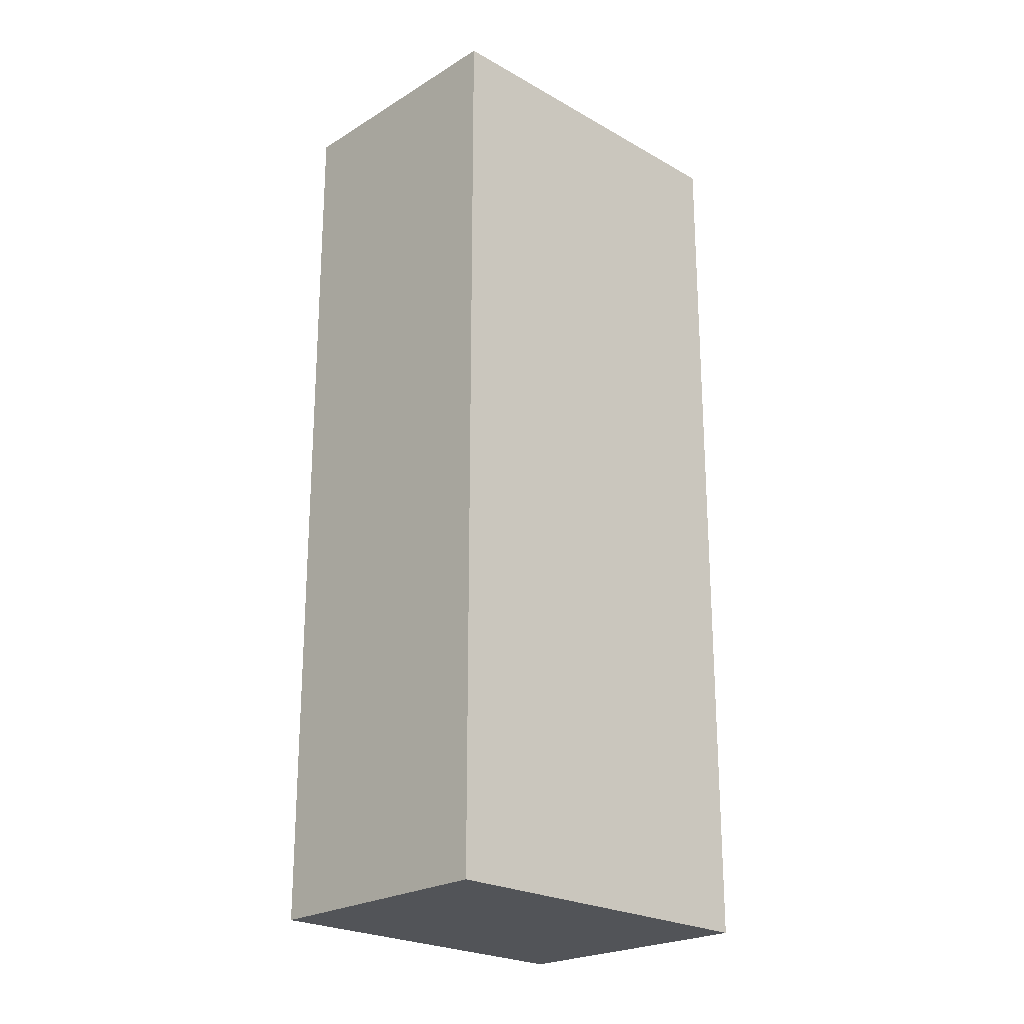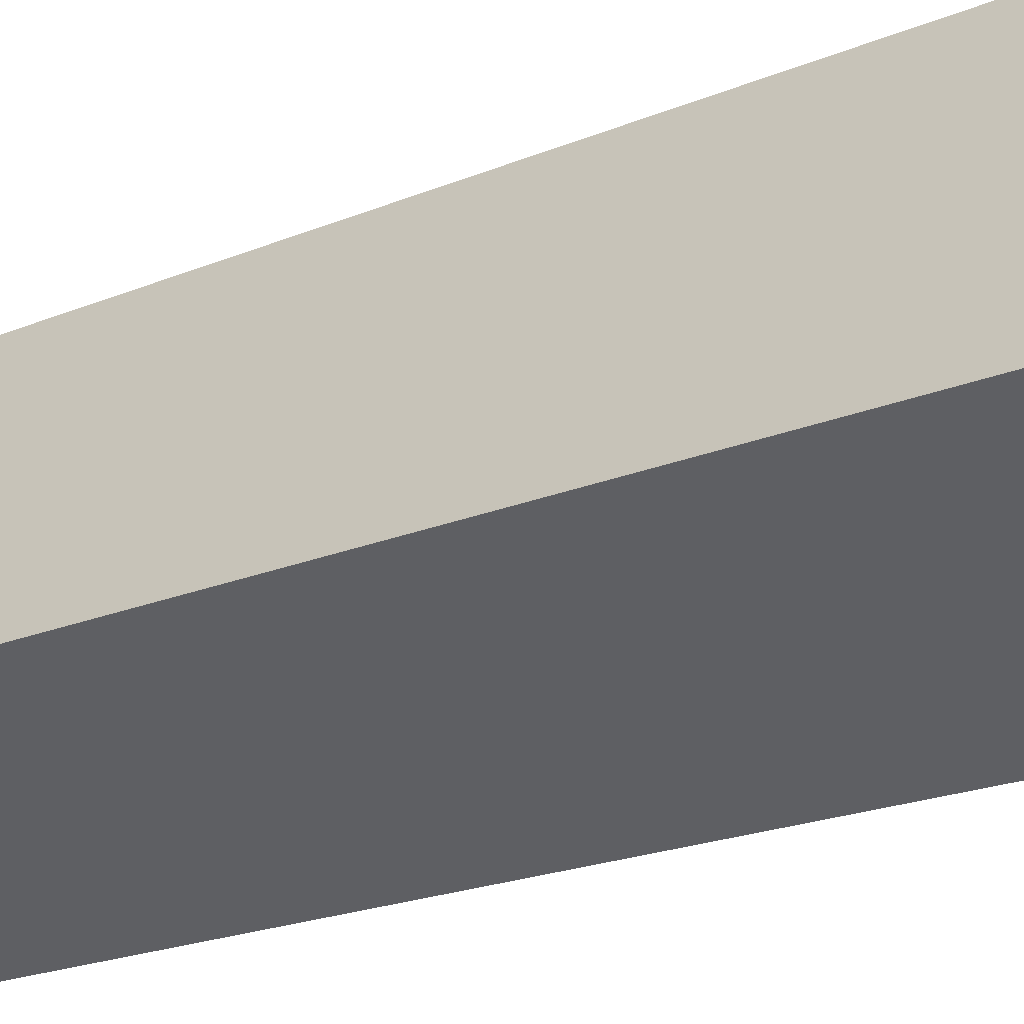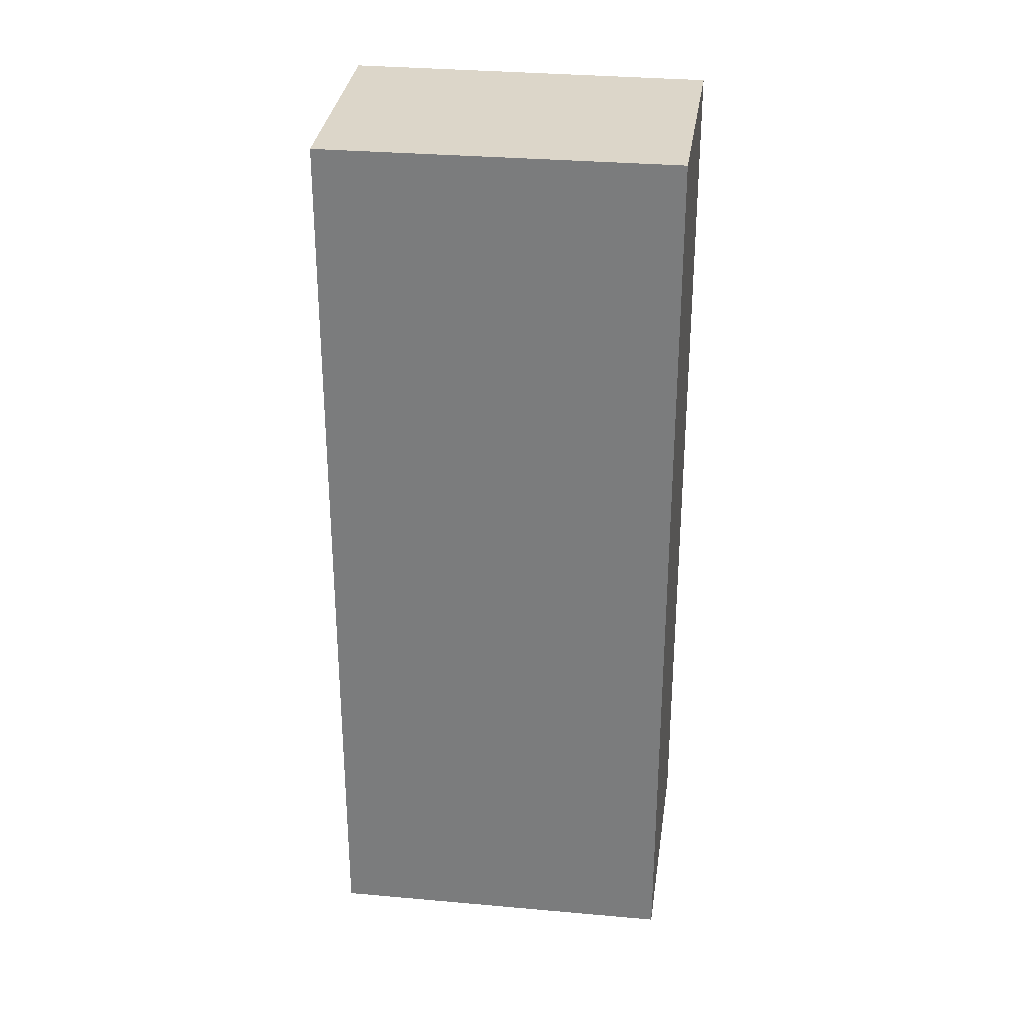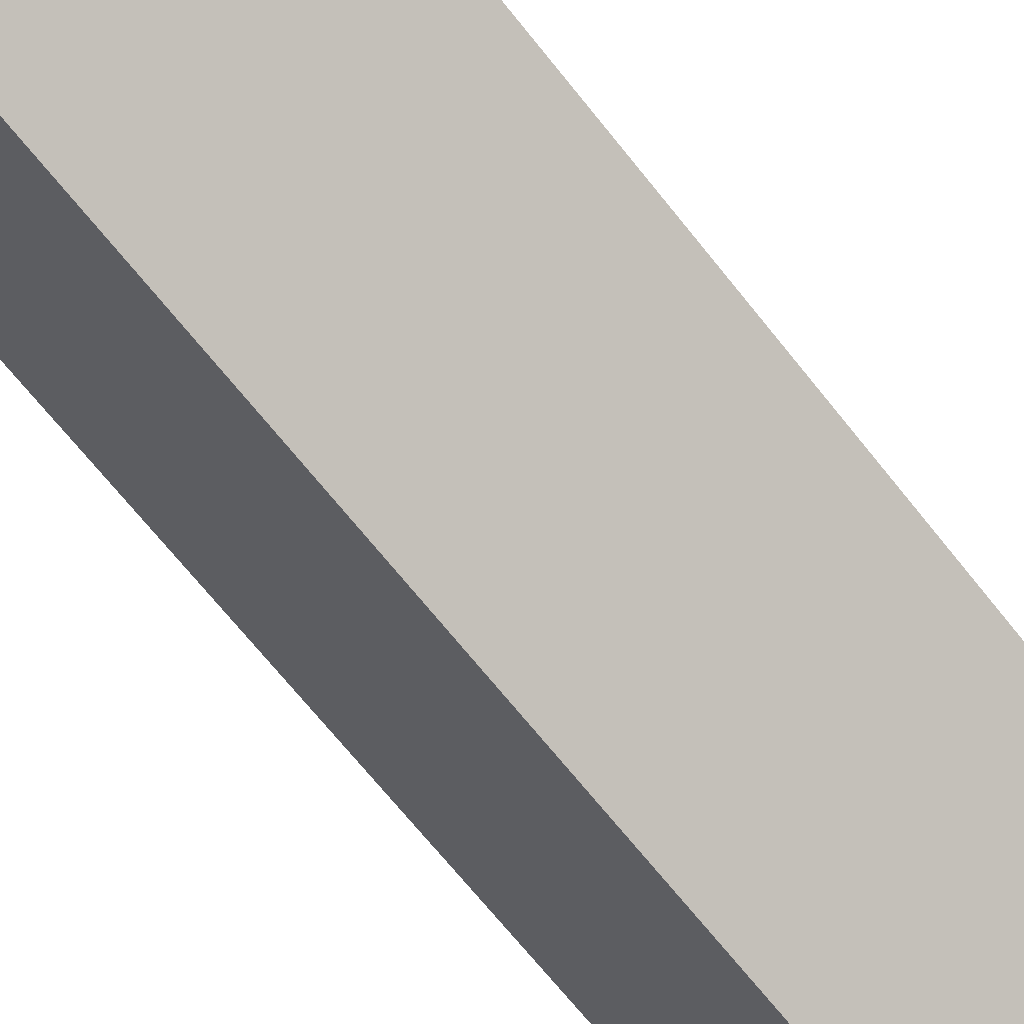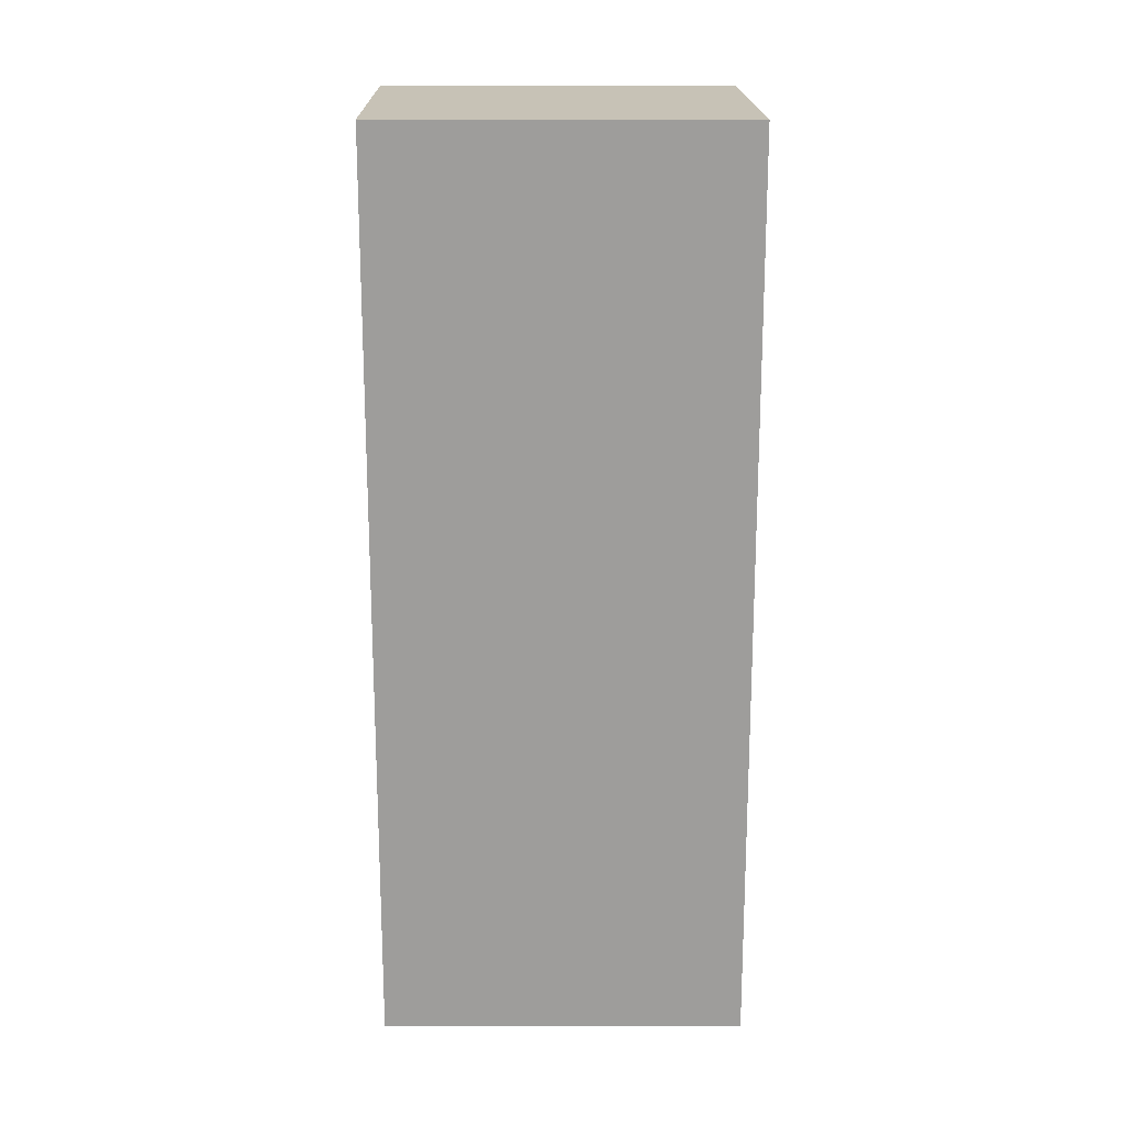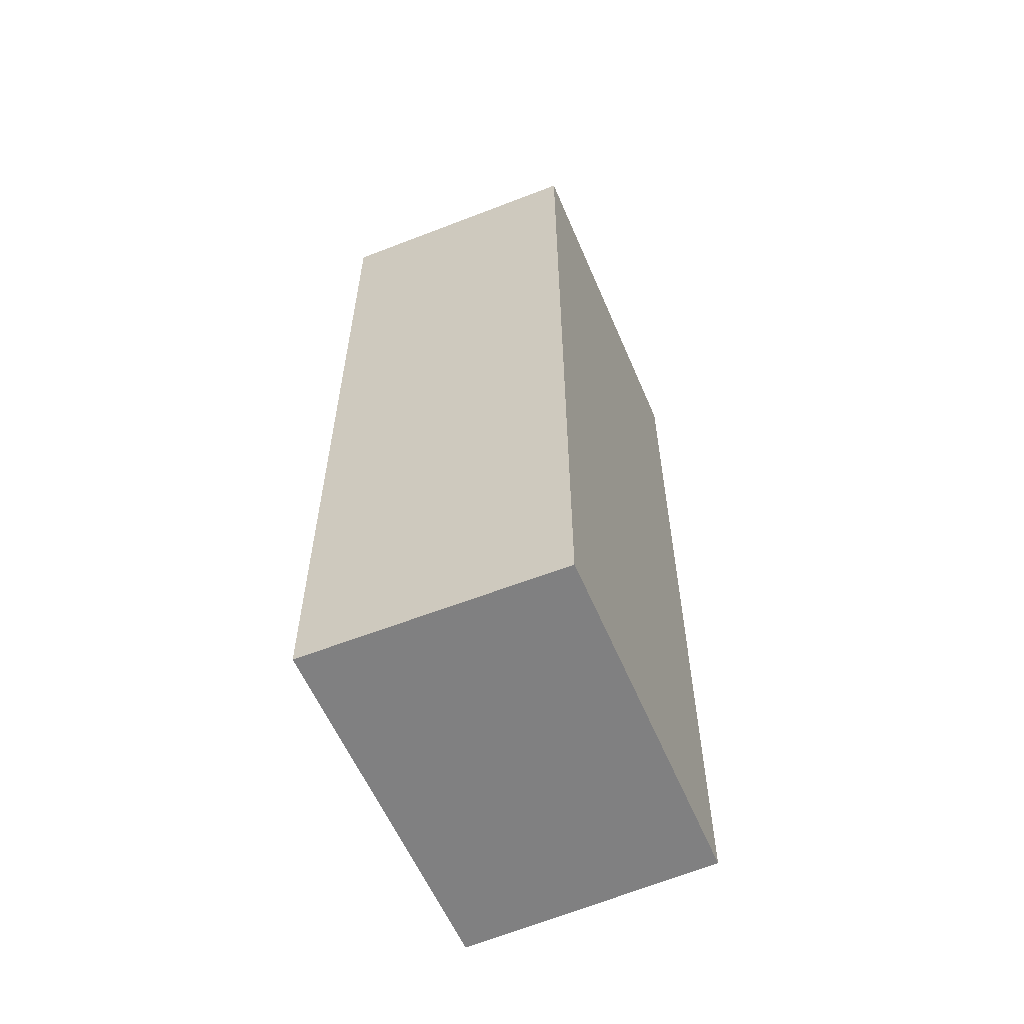
<metadata>
{"format":"obj","ext":"obj","renderer":"f3d","projection":"perspective","resolution":1024,"background":"white","views":[{"elev":-23.3,"azim":-104.4,"up":"+Y"},{"elev":-21.5,"azim":-53.8,"up":"+Z"},{"elev":30.2,"azim":127.6,"up":"+Y"},{"elev":-71.6,"azim":-141.0,"up":"+Z"},{"elev":19.3,"azim":-60.5,"up":"+Y"},{"elev":-60.1,"azim":53.3,"up":"+Y"}]}
</metadata>
<code>
v  4.083 9.272 1.816
v  0 9.272 5.677e-16
v  1.818 9.272 3.209
v  2.278 9.272 -1.285
v  1.818 -1.965e-16 3.209
v  4.083 -1.112e-16 1.816
v  2.278 7.868e-17 -1.285
v  0 0 0
g defaultobject
f 1 2 3
f 2 1 4
f 5 1 3
f 1 5 6
f 6 4 1
f 4 6 7
f 7 2 4
f 2 7 8
f 8 3 2
f 3 8 5
f 8 6 5
f 6 8 7

</code>
